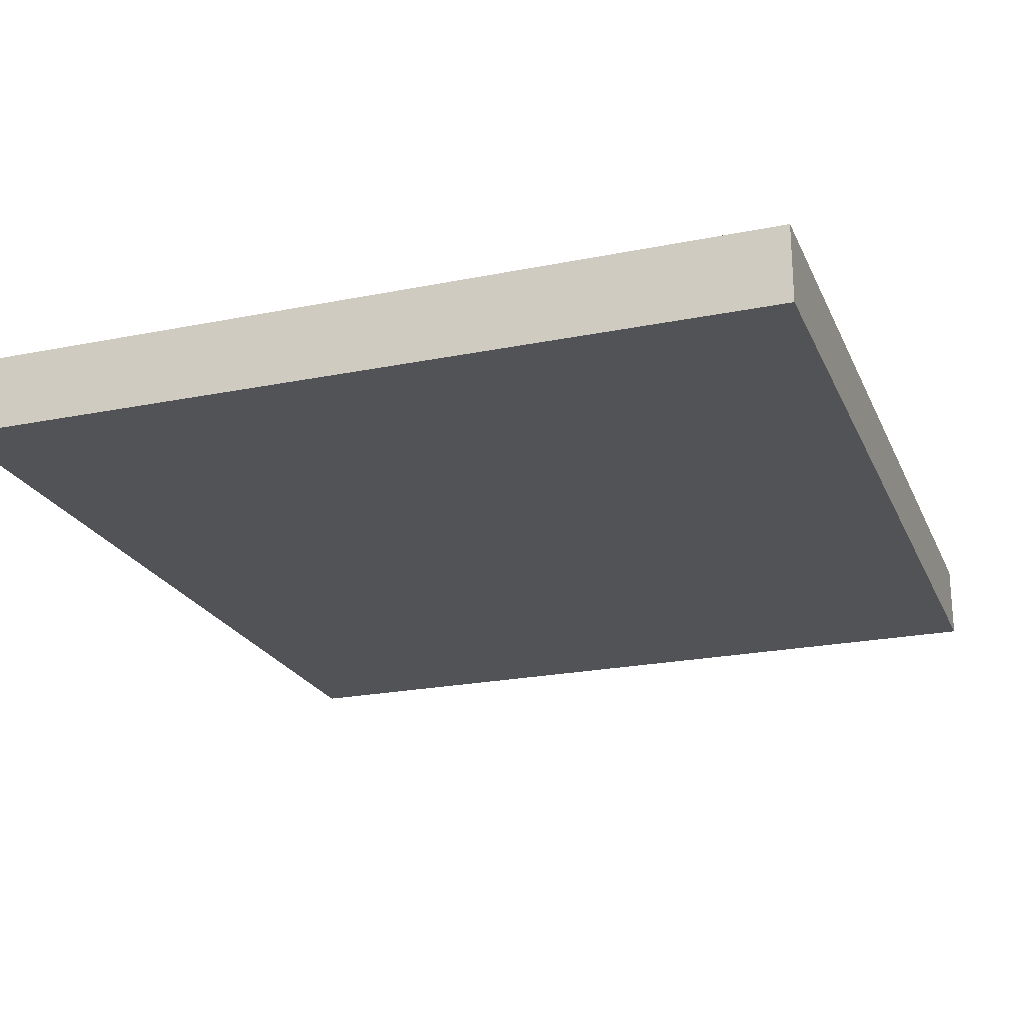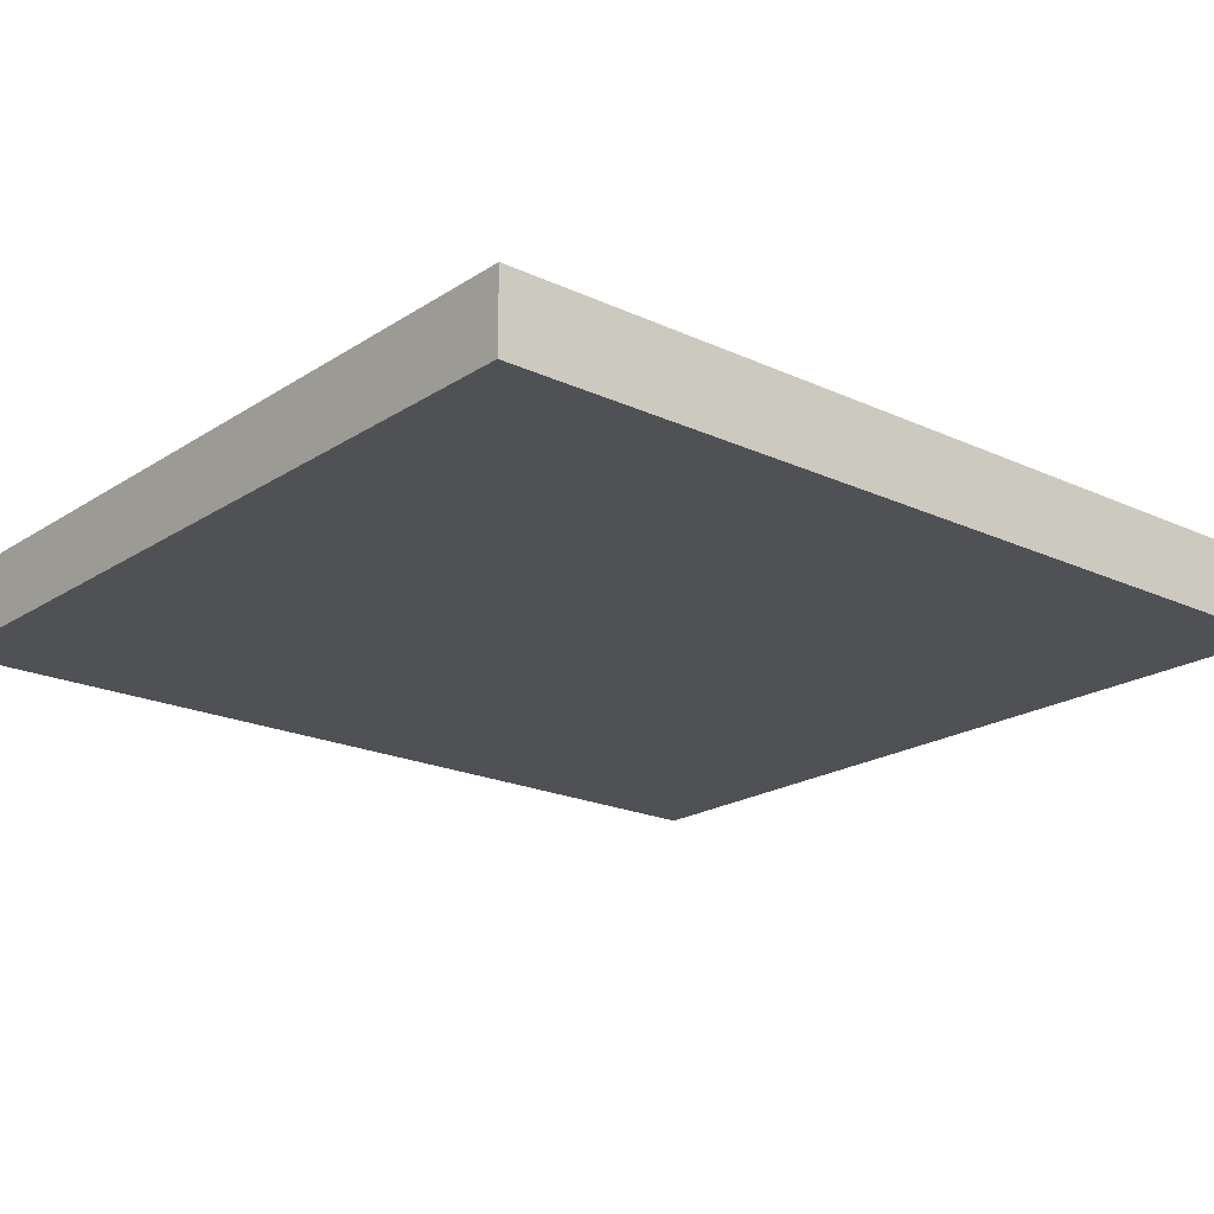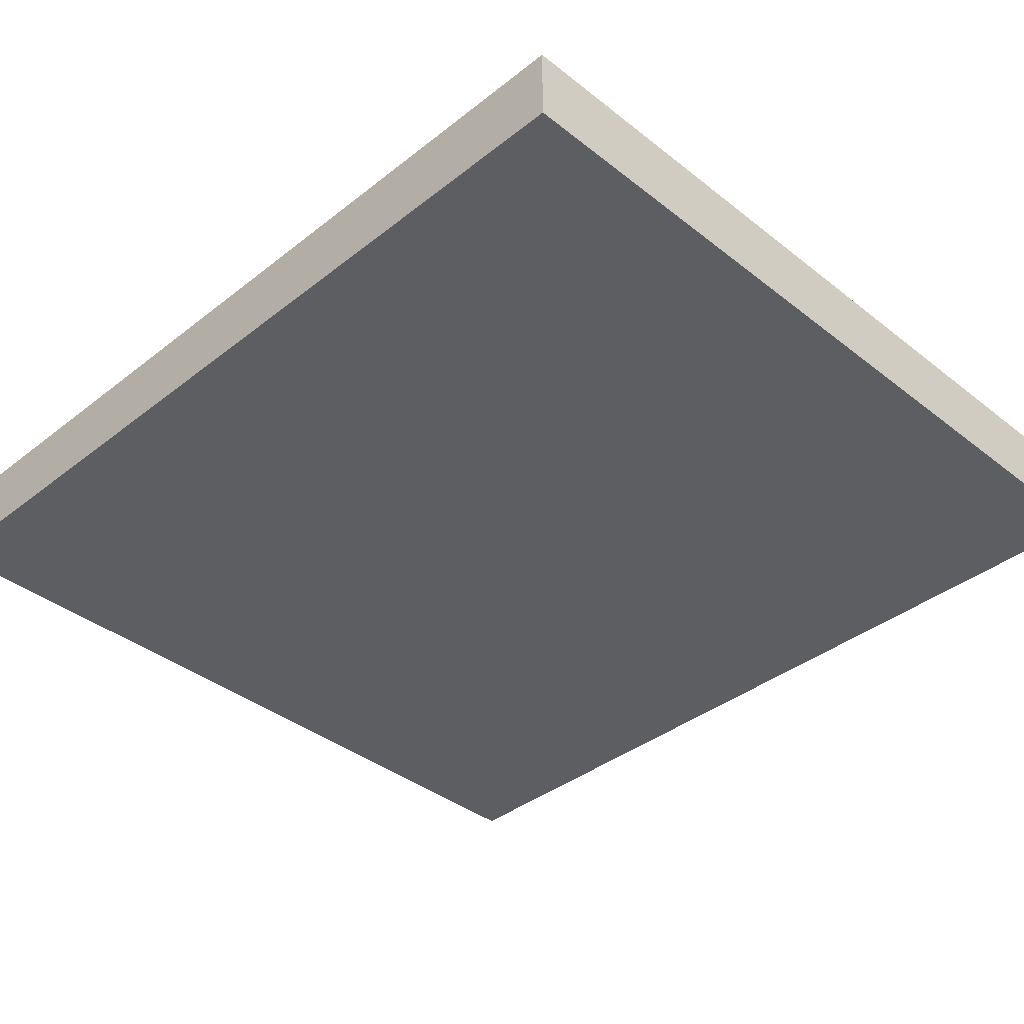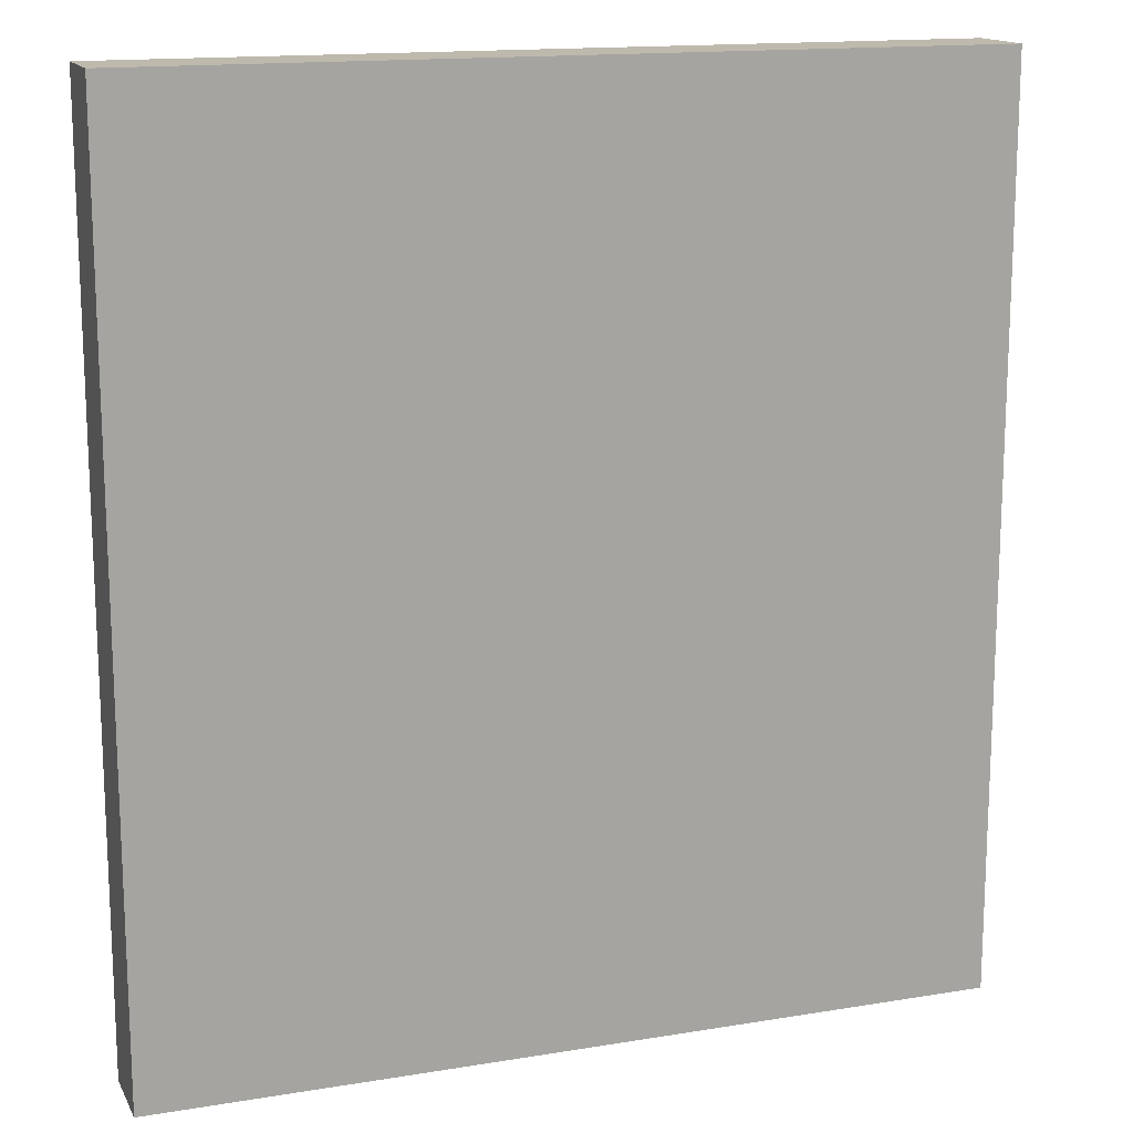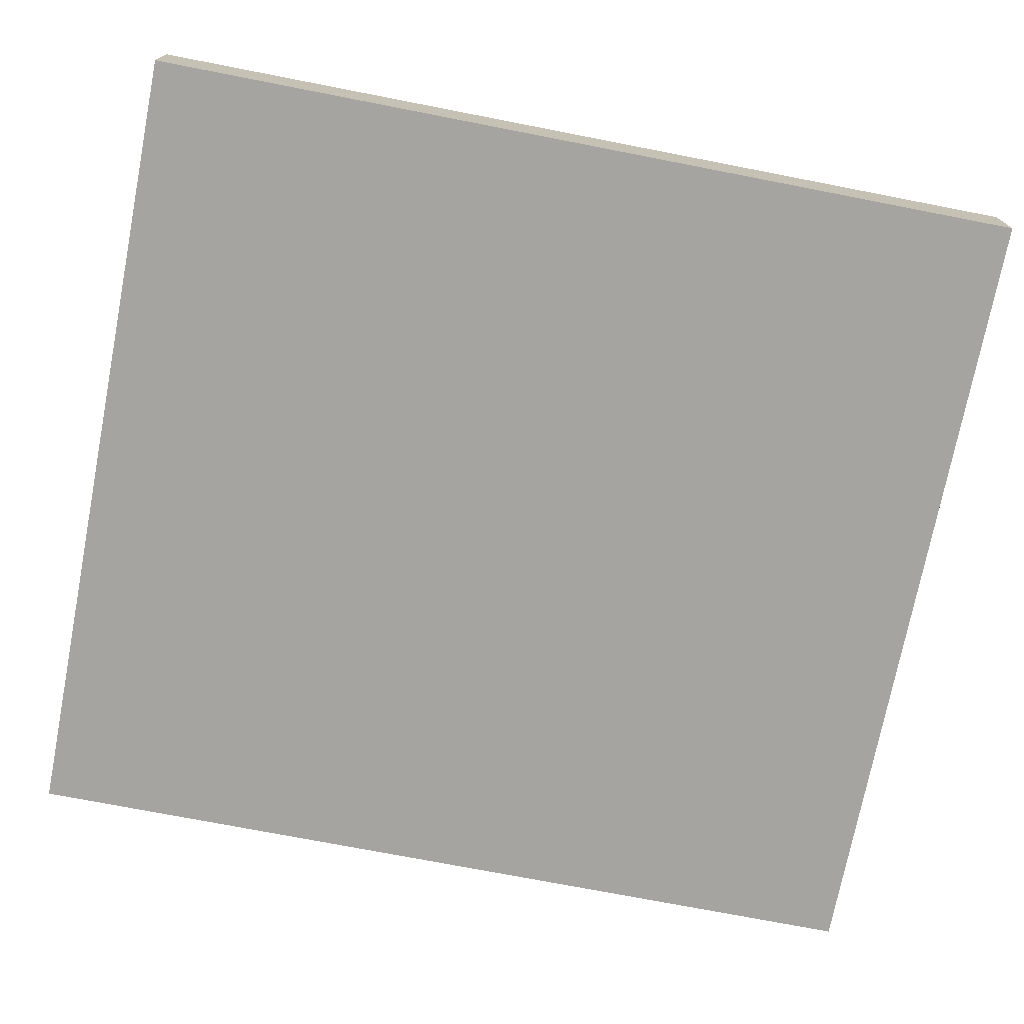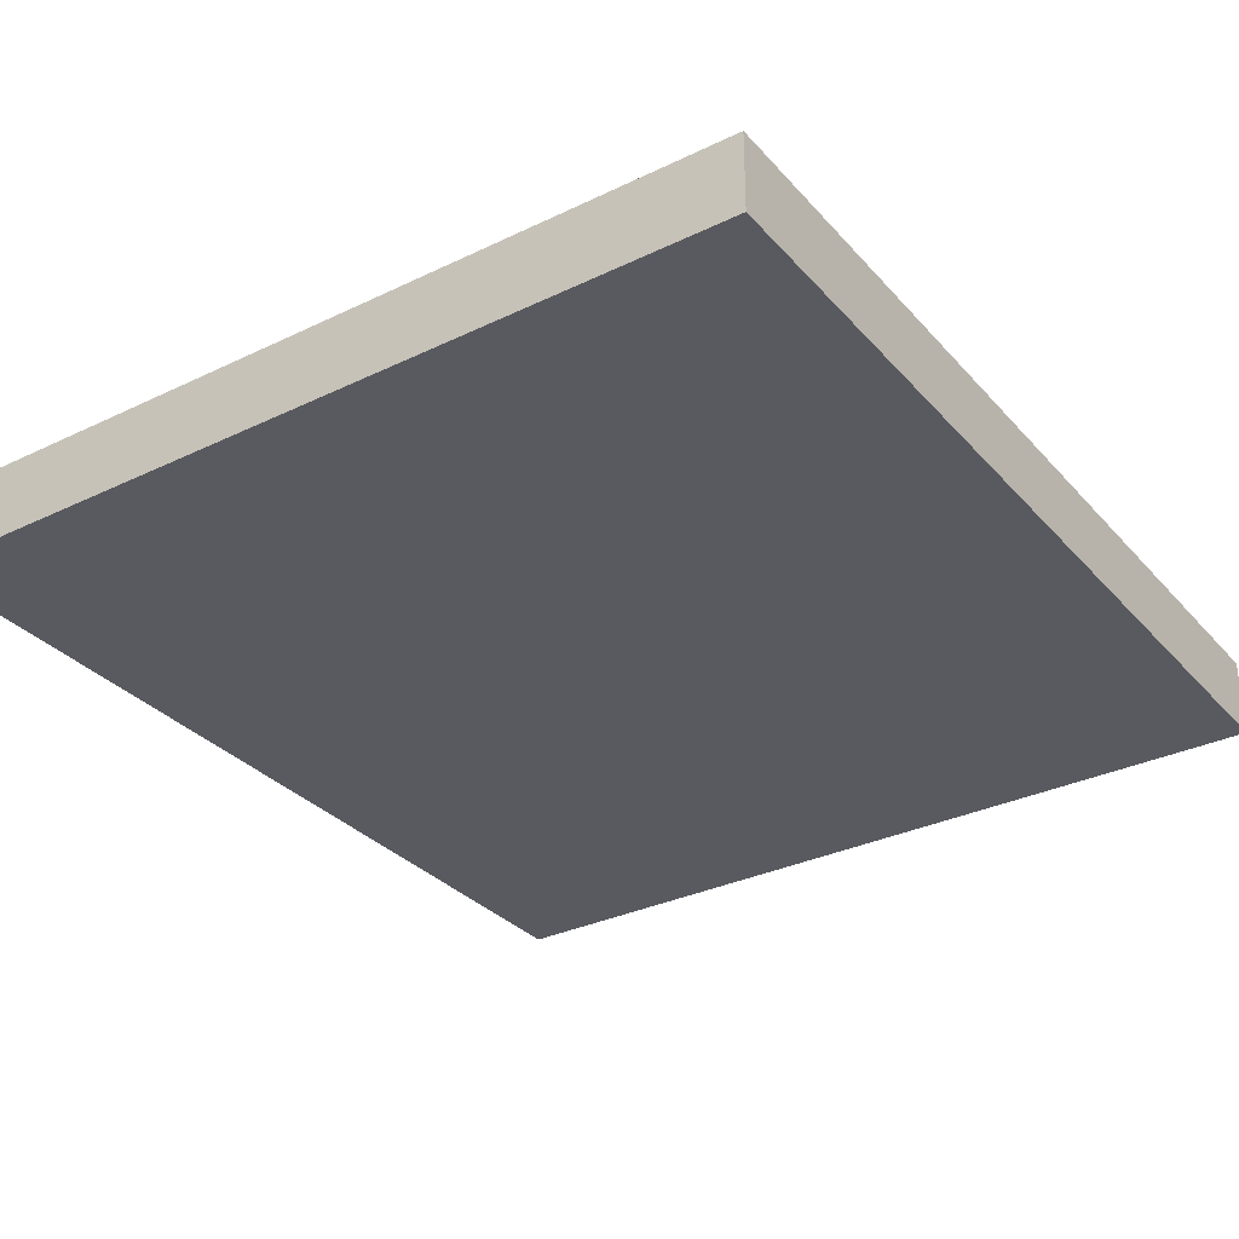
<metadata>
{"format":"obj","ext":"obj","renderer":"f3d","projection":"perspective","resolution":1024,"background":"white","views":[{"elev":-22.4,"azim":-160.7,"up":"+Z"},{"elev":-20.2,"azim":-130.3,"up":"+Z"},{"elev":-38.0,"azim":135.0,"up":"+Z"},{"elev":15.1,"azim":160.6,"up":"+Y"},{"elev":-73.5,"azim":79.0,"up":"+Z"},{"elev":-31.9,"azim":34.1,"up":"+Z"}]}
</metadata>
<code>
g SM_Prop_Art_04
v 0.03541 0.1342 0.006717
v 0.07695 0.1003 0.006717
v 0.04979 0.09032 0.006717
v 0.02635 -0.1638 0.006717
v 0.02235 -0.1078 0.006717
v 0.04257 -0.1582 0.006717
v 0.06454 -0.2015 0.006717
v 0.04989 -0.2015 0.006717
v -0.01982 0.08706 0.006717
v -0.01563 0.1619 0.006717
v -0.002247 0.08429 0.006717
v 0.008263 0.01357 0.006717
v -0.00644 0.0193 0.006717
v 0.01054 0.07593 0.006717
v 0.04336 -0.001699 0.006717
v 0.09165 0.06493 0.006717
v 0.0775 0.08579 0.006717
v 0.1413 0.0659 0.006717
v 0.1544 0.01299 0.006717
v 0.1501 0.07783 0.006717
v 0.1334 -0.04269 0.006717
v 0.08495 -0.1056 0.006717
v 0.1099 -0.08459 0.006717
v 0.1468 -0.07694 0.006717
v 0.01054 0.07593 0.006717
v 0.07695 0.1003 0.006717
v 0.0775 0.08579 0.006717
v 0.04979 0.09032 0.006717
v 0.03541 0.1342 0.006717
v 0.008263 0.01357 0.006717
v -0.002247 0.08429 0.006717
v 0.01054 0.07593 0.006717
v 0.03541 0.1342 0.006717
v -0.01563 0.1619 0.006717
v 0.04042 0.2015 0.006717
v -0.0225 0.2015 0.006717
v 0.1475 0.09905 0.006717
v 0.0775 0.08579 0.006717
v 0.07695 0.1003 0.006717
v 0.1501 0.07783 0.006717
v 0.09165 0.06493 0.006717
v 0.1413 0.0659 0.006717
v 0.1496 -0.05837 0.006717
v 0.1754 -0.05856 0.006717
v 0.1754 -0.08184 0.006717
v 0.1468 -0.07694 0.006717
v 0.1334 -0.04269 0.006717
v 0.009528 -0.03982 0.006717
v 0.008263 0.01357 0.006717
v 0.04336 -0.001699 0.006717
v 0.03287 -0.09559 0.006717
v 0.08495 -0.1056 0.006717
v 0.07593 -0.2015 0.006717
v 0.09931 -0.144 0.006717
v 0.1544 -0.1539 0.006717
v 0.1754 -0.2015 0.006717
v 0.1754 -0.1468 0.006717
v 0.09999 -0.1174 0.006717
v 0.1414 -0.1091 0.006717
v 0.1099 -0.08459 0.006717
v 0.1468 -0.07694 0.006717
v 0.1754 -0.1134 0.006717
v 0.1754 -0.08184 0.006717
v 0.1754 -0.1134 0.006717
v 0.1754 -0.1214 0.006717
v 0.09999 -0.1174 0.006717
v 0.1414 -0.1091 0.006717
v 0.09999 -0.1174 0.006717
v 0.1754 -0.1214 0.006717
v 0.1754 -0.1468 0.006717
v 0.1544 -0.1539 0.006717
v 0.09931 -0.144 0.006717
v -0.00644 0.0193 0.006717
v 0.008263 0.01357 0.006717
v 0.009528 -0.03982 0.006717
v -0.03665 -0.1423 0.006717
v 0.02235 -0.1078 0.006717
v 0.03287 -0.09559 0.006717
v -0.1754 -0.1751 0.006717
v -0.1754 0.02496 0.006717
v -0.01982 0.08706 0.006717
v -0.1754 0.2015 0.006717
v -0.01563 0.1619 0.006717
v -0.0225 0.2015 0.006717
v 0.04989 -0.2015 0.006717
v -0.1754 -0.2015 0.006717
v 0.02635 -0.1638 0.006717
v -0.03665 -0.1423 0.006717
v -0.1754 -0.1751 0.006717
v 0.02235 -0.1078 0.006717
v 0.04257 -0.1582 0.006717
v 0.03287 -0.09559 0.006717
v 0.07593 -0.2015 0.006717
v 0.06454 -0.2015 0.006717
v 0.08969 0.1549 0.006717
v 0.1754 0.2015 0.006717
v 0.1754 0.1377 0.006716
v 0.04042 0.2015 0.006717
v 0.03541 0.1342 0.006717
v 0.07695 0.1003 0.006717
v 0.03541 0.1342 0.006717
v 0.08969 0.1549 0.006717
v 0.1475 0.09905 0.006717
v 0.1754 0.1377 0.006716
v 0.1754 0.09671 0.006717
v 0.1754 -0.05856 0.006717
v 0.1496 -0.05837 0.006717
v 0.1334 -0.04269 0.006717
v 0.1544 0.01299 0.006717
v 0.1754 0.07817 0.006717
v 0.1501 0.07783 0.006717
v 0.1475 0.09905 0.006717
v 0.1754 0.09671 0.006717
v 0.2688 -0.2934 -0.02478
v 0.2688 0.2934 -0.02478
v -0.2688 0.2934 -0.02478
v -0.2688 -0.2934 -0.02478
v 0.2688 0.2934 -0.02478
v 0.2688 0.2934 0.02478
v -0.2688 0.2934 0.02478
v -0.2688 0.2934 -0.02478
v 0.2688 -0.2934 0.02478
v 0.2688 -0.2934 -0.02478
v -0.2688 -0.2934 -0.02478
v -0.2688 -0.2934 0.02478
v -0.2688 -0.2934 -0.02478
v -0.2688 0.2934 -0.02478
v -0.2688 0.2934 0.02478
v -0.2688 -0.2934 0.02478
v 0.2688 -0.2934 0.02478
v 0.2688 0.2934 0.02478
v 0.2688 0.2934 -0.02478
v 0.2688 -0.2934 -0.02478
v 0.231 0.2535 0.02478
v 0.222 0.2446 0.006717
v -0.222 0.2446 0.006717
v -0.231 0.2535 0.02478
v -0.231 0.2535 0.02478
v -0.222 0.2446 0.006717
v -0.222 -0.2446 0.006717
v -0.231 -0.2535 0.02478
v -0.231 -0.2535 0.02478
v -0.222 -0.2446 0.006717
v 0.222 -0.2446 0.006717
v 0.231 -0.2535 0.02478
v 0.231 -0.2535 0.02478
v 0.222 -0.2446 0.006717
v 0.222 0.2446 0.006717
v 0.231 0.2535 0.02478
v 0.2688 0.2934 0.02478
v 0.231 0.2535 0.02478
v -0.231 0.2535 0.02478
v -0.2688 0.2934 0.02478
v 0.2688 -0.2934 0.02478
v -0.231 -0.2535 0.02478
v 0.231 -0.2535 0.02478
v -0.2688 -0.2934 0.02478
v 0.222 0.2446 0.006717
v 0.1754 0.2015 0.006717
v -0.1754 0.2015 0.006717
v -0.222 0.2446 0.006717
v 0.222 -0.2446 0.006717
v -0.1754 -0.2015 0.006717
v 0.1754 -0.2015 0.006717
v -0.222 -0.2446 0.006717
g SM_Prop_Art_04_0
f 3 2 1
f 6 5 4
f 6 4 7
f 4 8 7
f 11 10 9
f 11 9 12
f 9 13 12
f 15 14 12
f 15 16 14
f 16 17 14
f 15 18 16
f 15 19 18
f 19 20 18
f 15 21 19
f 15 22 21
f 22 23 21
f 23 24 21
f 27 26 25
f 26 28 25
f 28 29 25
f 32 31 30
f 32 33 31
f 33 34 31
f 33 35 34
f 35 36 34
f 39 38 37
f 38 40 37
f 38 41 40
f 41 42 40
f 45 44 43
f 46 45 43
f 46 43 47
f 50 49 48
f 50 48 51
f 52 50 51
f 52 51 53
f 54 52 53
f 55 54 53
f 55 53 56
f 56 57 55
f 54 58 52
f 58 59 52
f 59 60 52
f 59 61 60
f 59 62 61
f 62 63 61
f 66 65 64
f 67 66 64
f 70 69 68
f 71 70 68
f 72 71 68
f 75 74 73
f 75 73 76
f 75 76 77
f 75 77 78
f 73 79 76
f 73 80 79
f 73 81 80
f 81 82 80
f 81 83 82
f 83 84 82
f 87 86 85
f 87 88 86
f 88 89 86
f 87 90 88
f 92 90 91
f 92 91 93
f 91 94 93
f 97 96 95
f 95 96 98
f 95 98 99
f 102 101 100
f 102 100 103
f 102 103 104
f 103 105 104
f 108 107 106
f 109 108 106
f 109 106 110
f 109 110 111
f 112 111 110
f 112 110 113
f 116 115 114
f 117 116 114
f 120 119 118
f 121 120 118
f 124 123 122
f 125 124 122
f 128 127 126
f 129 128 126
f 132 131 130
f 133 132 130
f 136 135 134
f 137 136 134
f 140 139 138
f 141 140 138
f 144 143 142
f 145 144 142
f 148 147 146
f 149 148 146
f 152 151 150
f 153 152 150
f 150 151 154
f 155 152 153
f 151 156 154
f 157 155 153
f 154 156 157
f 156 155 157
f 160 159 158
f 161 160 158
f 158 159 162
f 163 160 161
f 159 164 162
f 165 163 161
f 162 164 165
f 164 163 165

</code>
